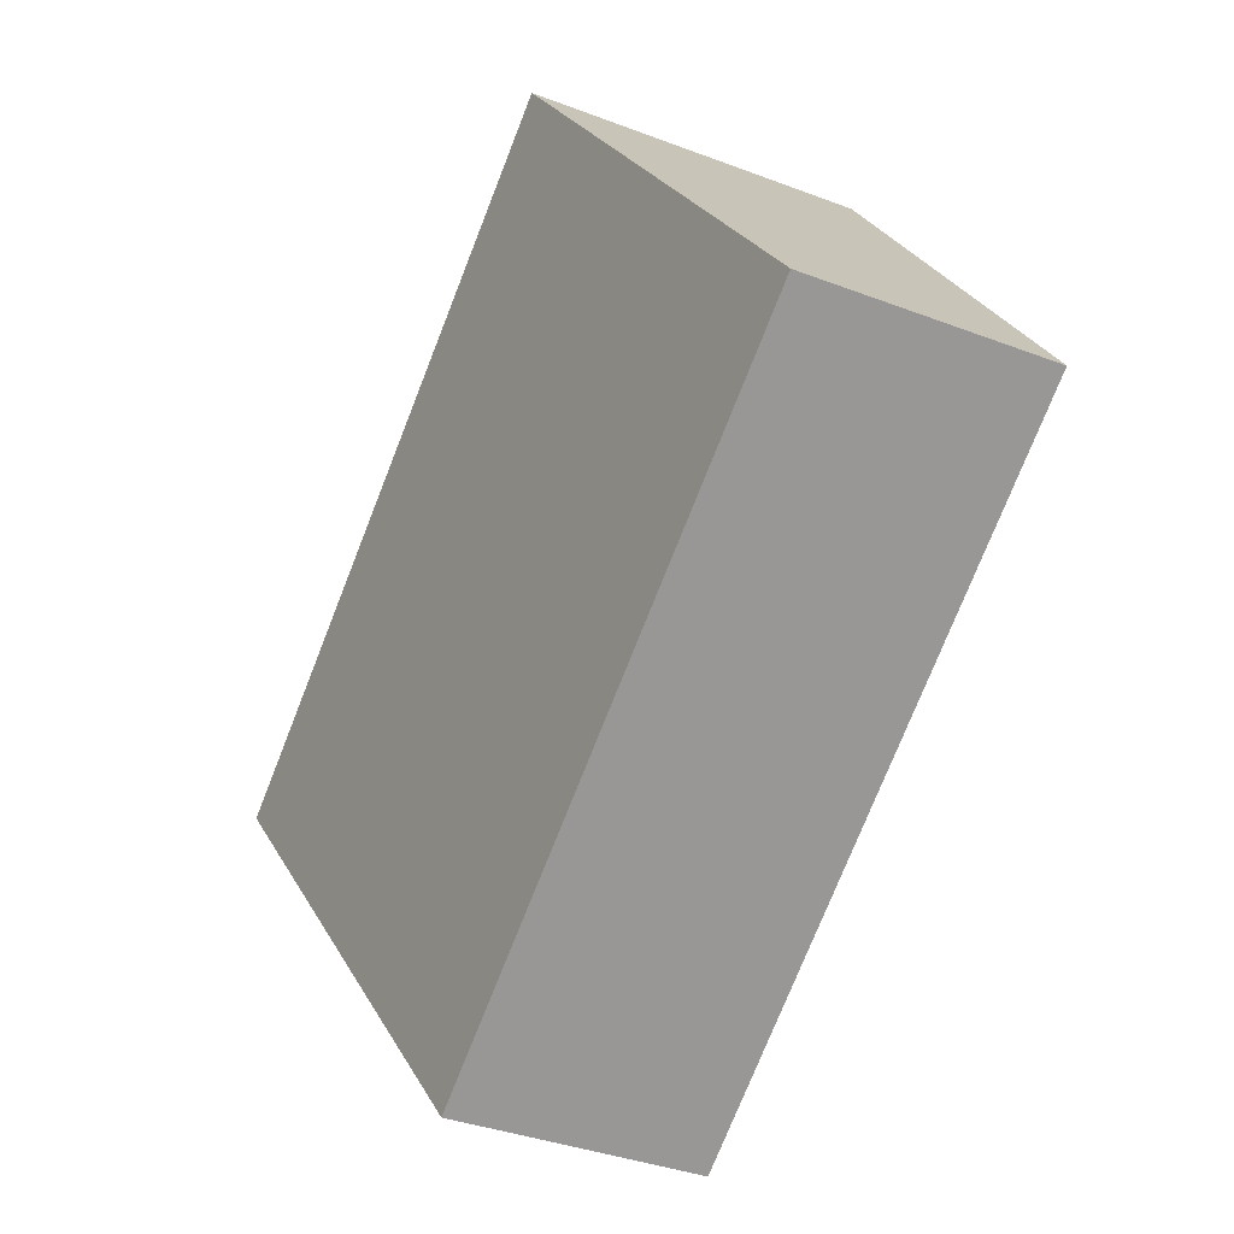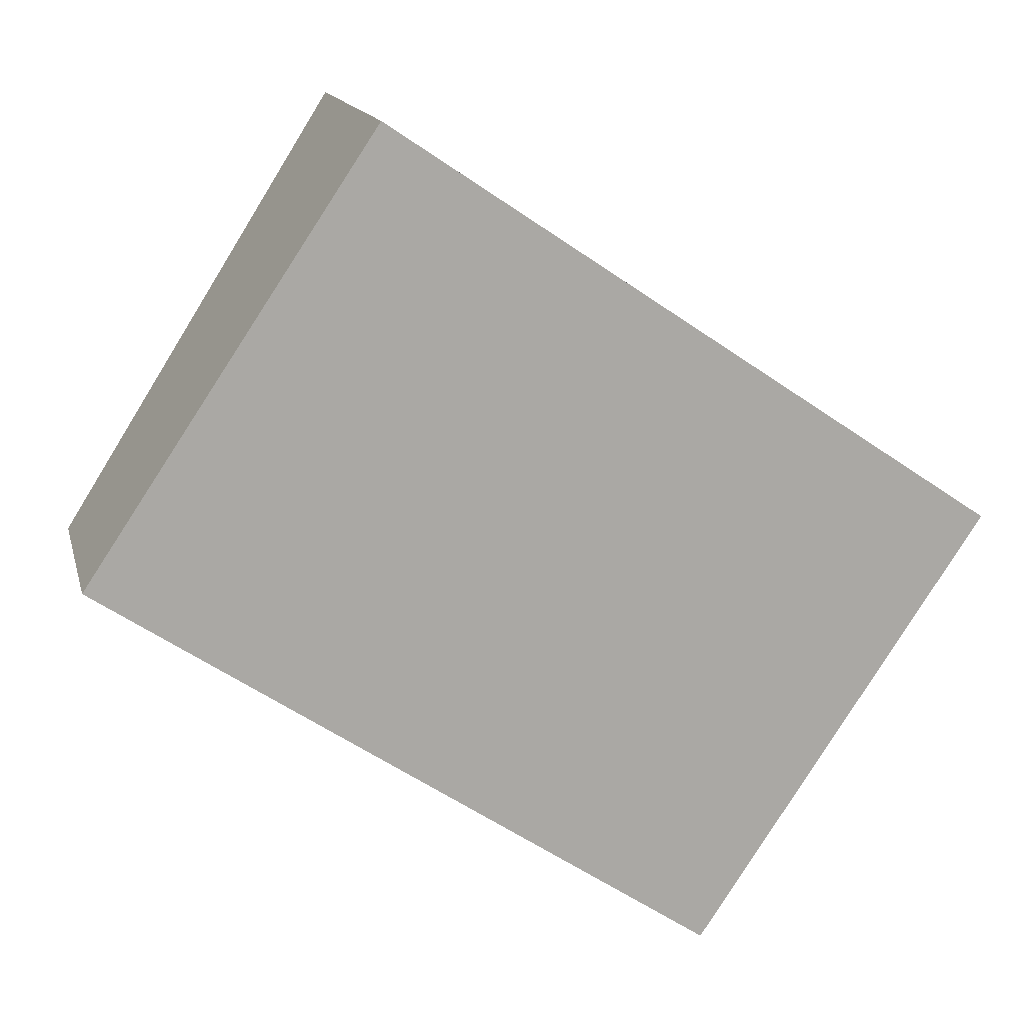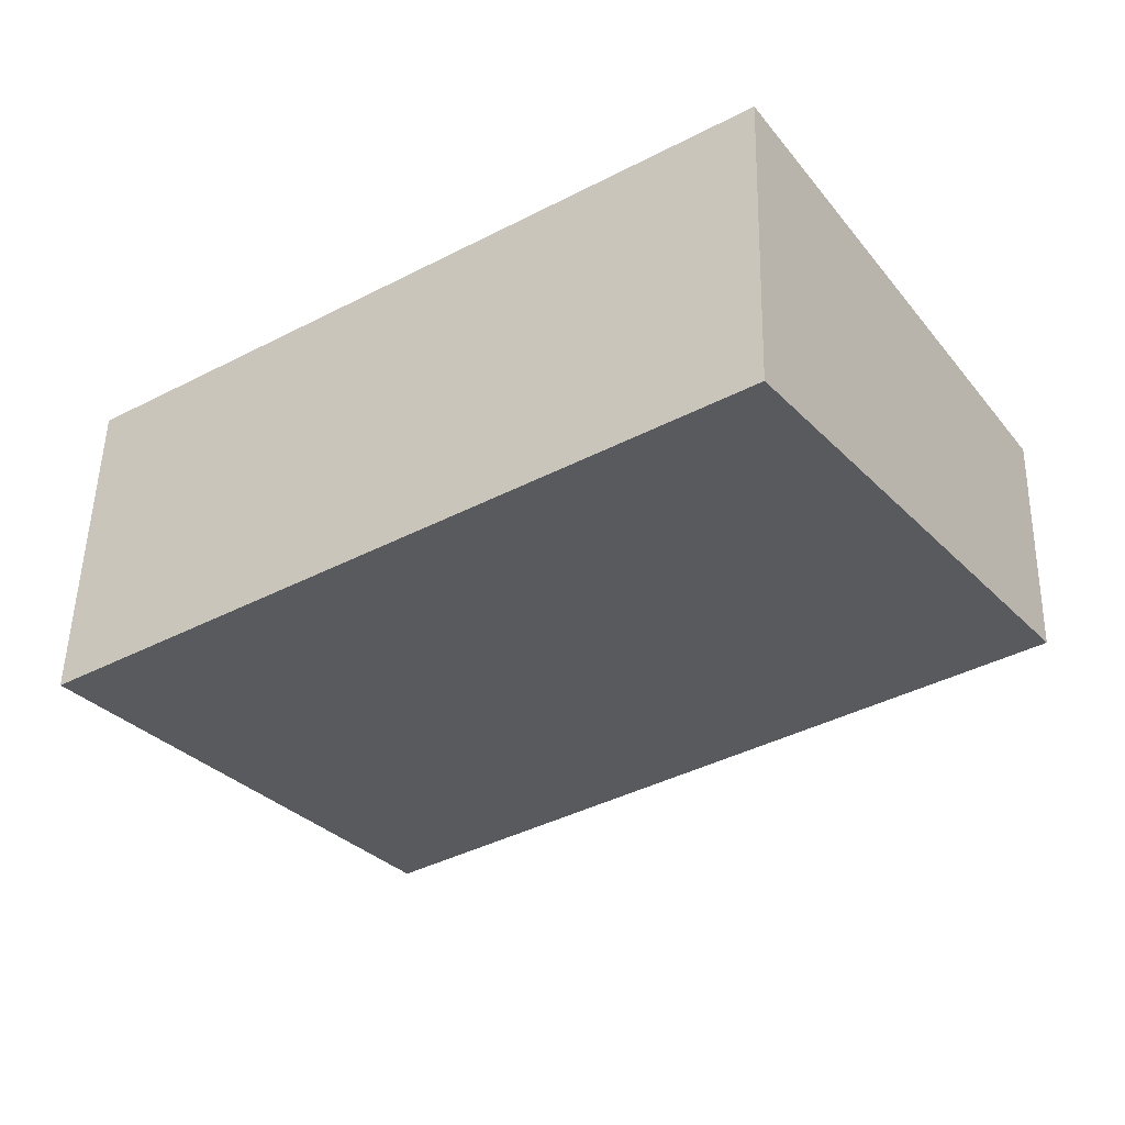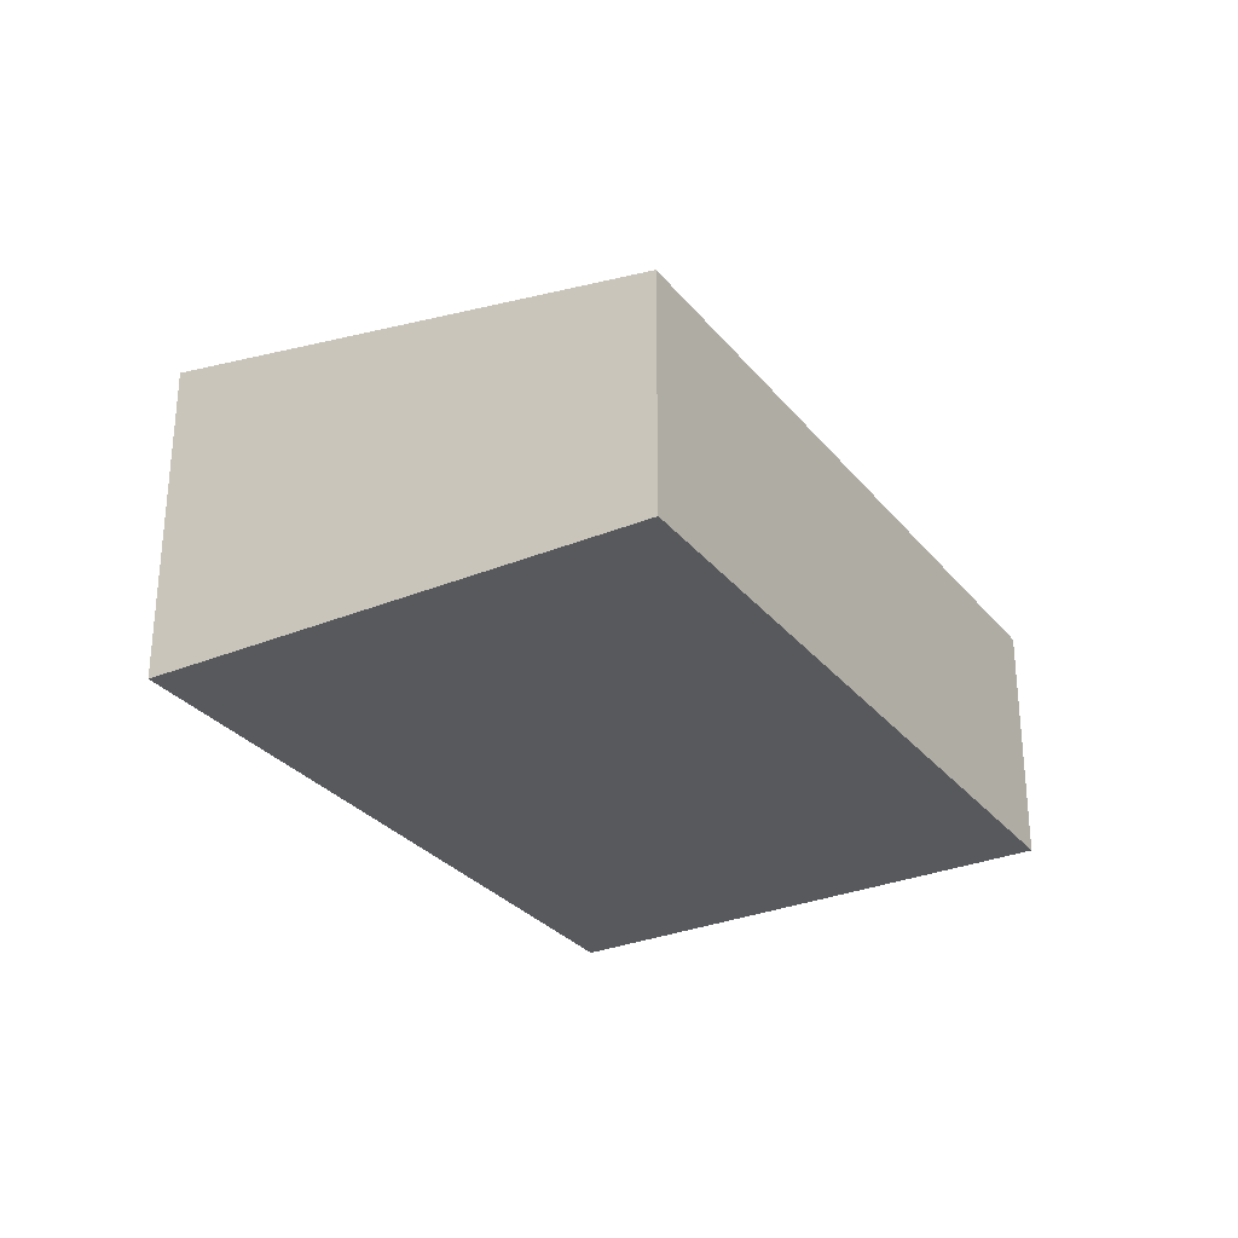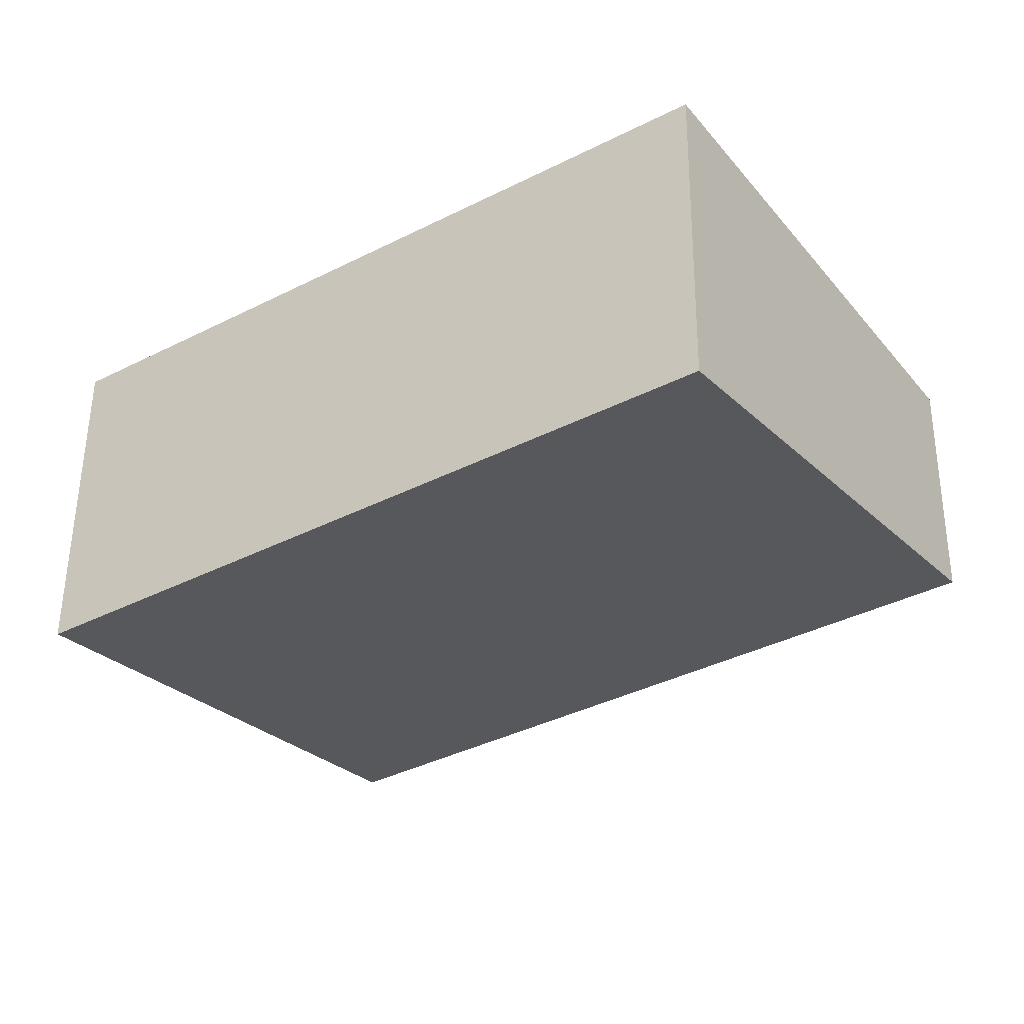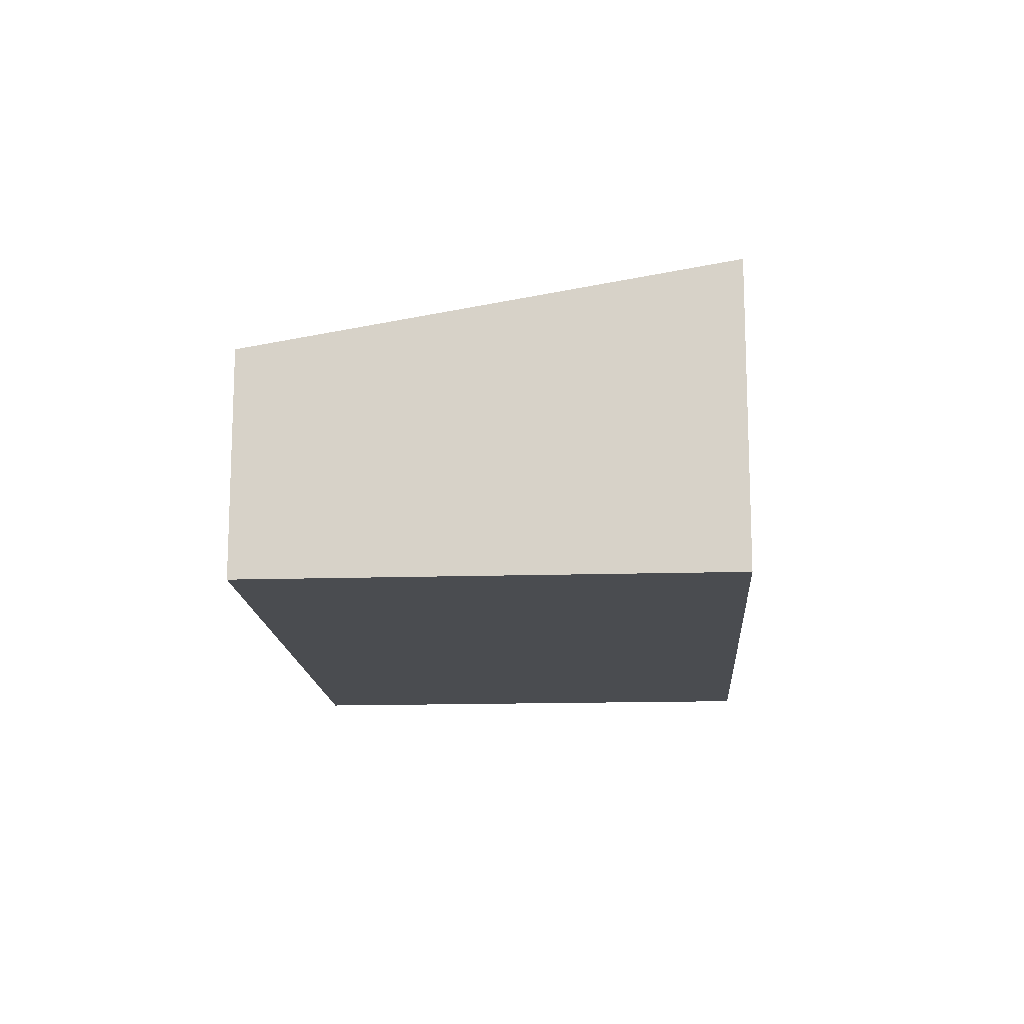
<metadata>
{"format":"obj","ext":"obj","renderer":"f3d","projection":"perspective","resolution":1024,"background":"white","views":[{"elev":-37.1,"azim":-116.1,"up":"+Z"},{"elev":14.7,"azim":-13.3,"up":"+Z"},{"elev":50.1,"azim":-178.7,"up":"+Z"},{"elev":-29.7,"azim":155.1,"up":"+Y"},{"elev":53.1,"azim":-179.5,"up":"+Z"},{"elev":-15.0,"azim":-52.4,"up":"+Y"}]}
</metadata>
<code>
v  0 1.565 9.583e-17
v  5.837 2.118 0.131
v  3.964 1.565 -2.66
v  3.848 2.118 1.466
v  1.873 2.118 2.791
v  5.837 -8.021e-18 0.131
v  3.964 1.629e-16 -2.66
v  0 0 0
v  1.873 -1.709e-16 2.791
v  3.848 -8.977e-17 1.466
g defaultobject
f 1 2 3
f 2 1 4
f 4 1 5
f 6 3 2
f 3 6 7
f 7 1 3
f 1 7 8
f 1 9 5
f 9 1 8
f 4 6 2
f 6 4 10
f 10 4 5
f 10 5 9
f 10 7 6
f 7 10 8
f 8 10 9

</code>
